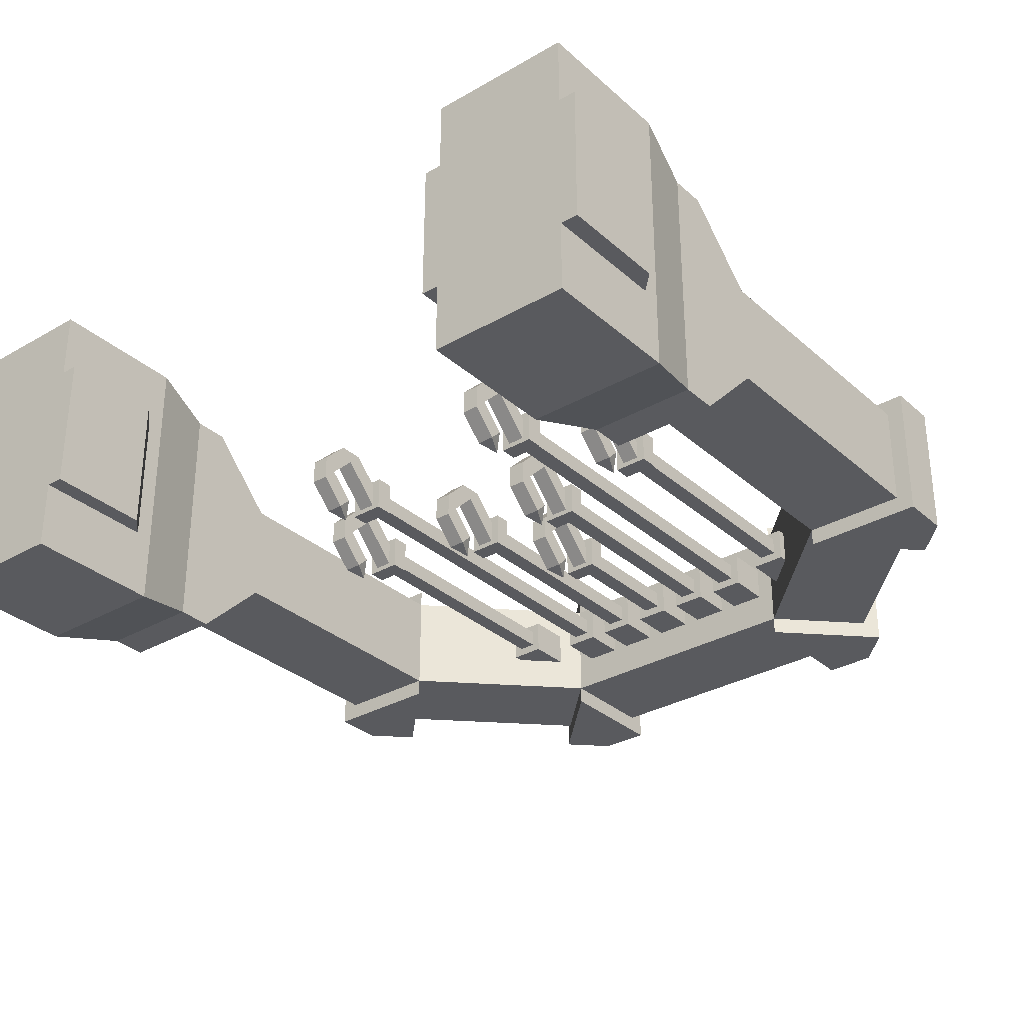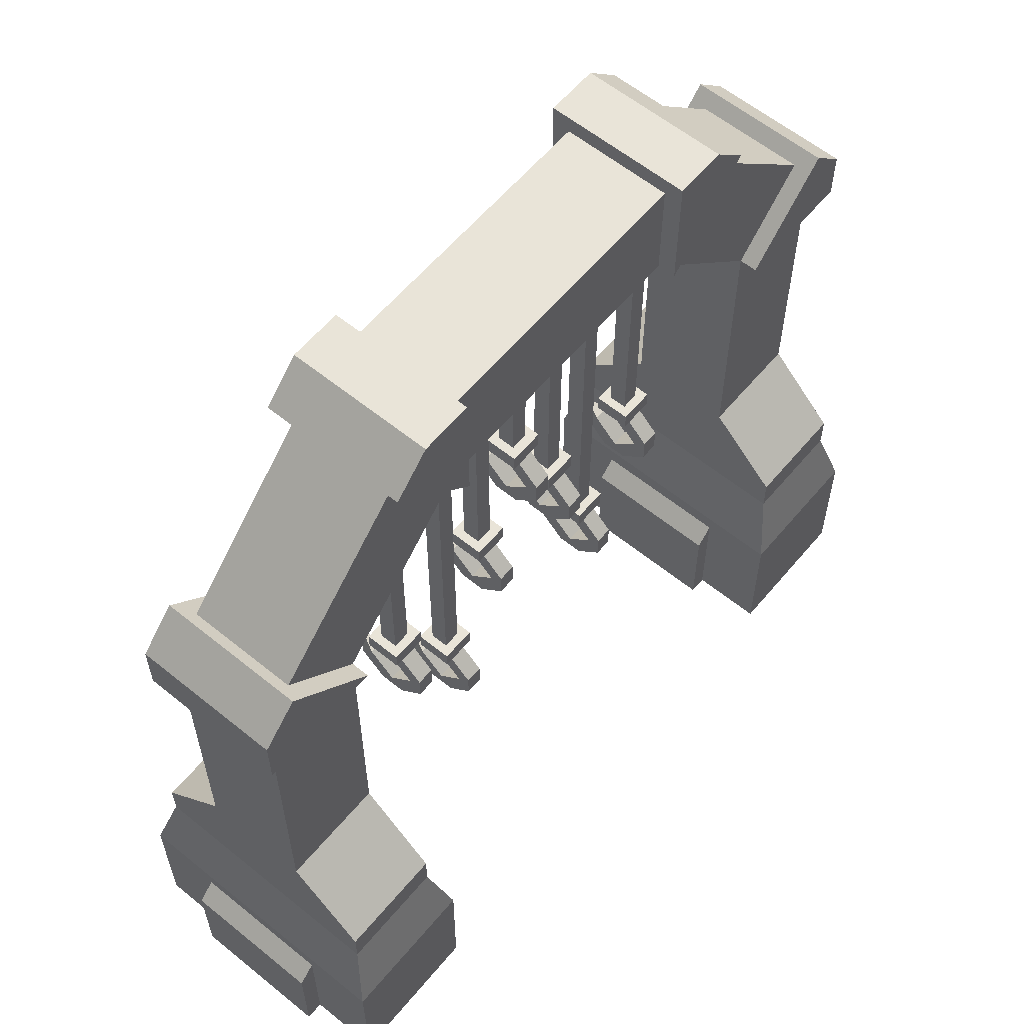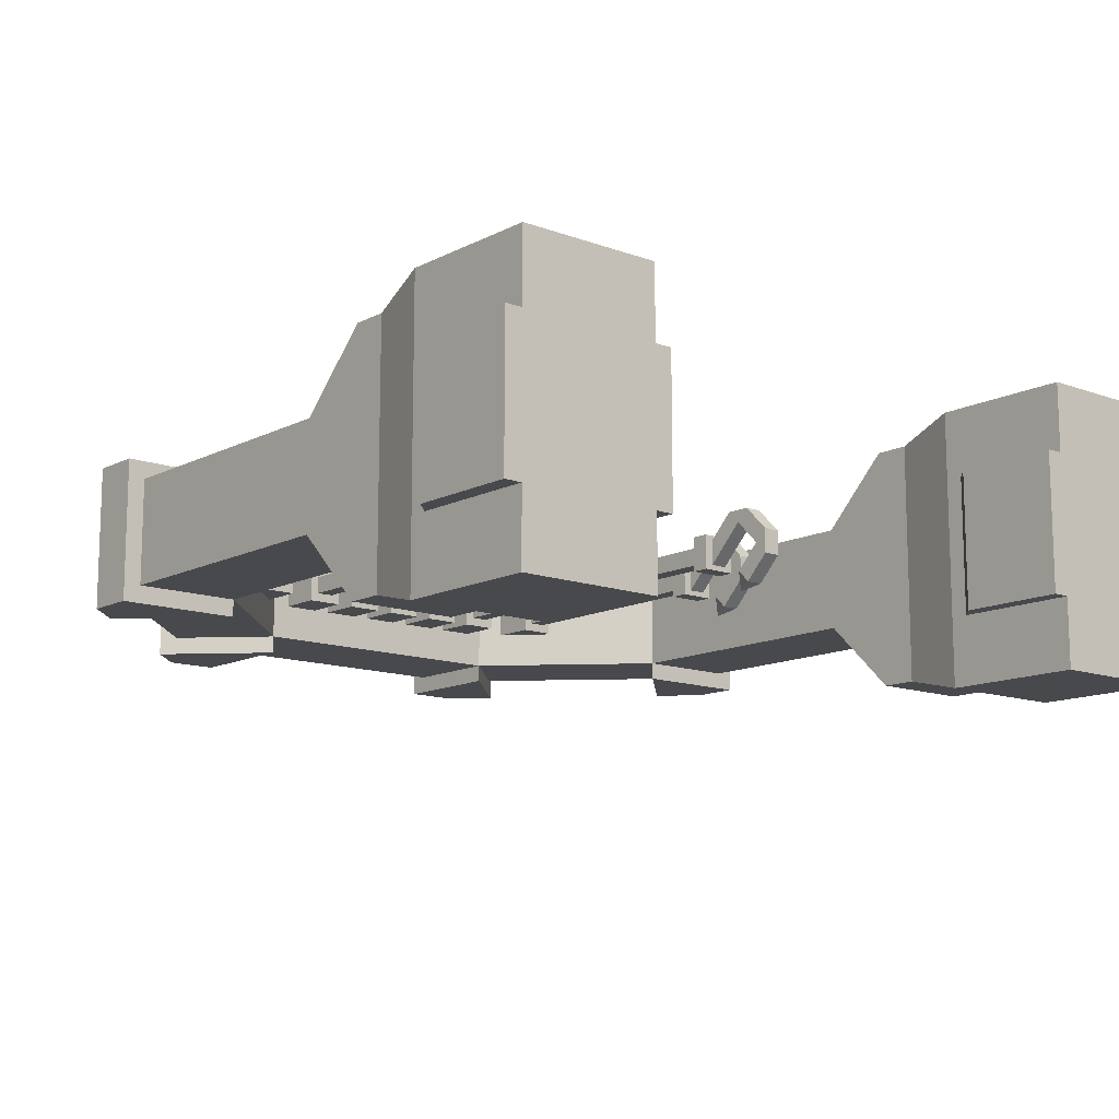
<metadata>
{"format":"obj","ext":"obj","renderer":"f3d","projection":"perspective","resolution":1024,"background":"white","views":[{"elev":-31.6,"azim":39.1,"up":"+Z"},{"elev":59.9,"azim":-50.3,"up":"+Y"},{"elev":-12.5,"azim":-40.4,"up":"+Z"}]}
</metadata>
<code>
o ARCH_Cube.012
v 1.938 0 -0
v 1.875 0.875 0.9375
v 1.938 0 1
v 1.5 0.875 0.9375
v 1.438 0 0
v 1.875 0.875 0.0625
v 1.438 0 1
v 1.5 0.875 0.0625
v 1.938 0.5 -0
v 1.938 0.5 1
v 1.438 0.5 1
v 1.438 0.5 0
v 1.875 0.75 0.0625
v 1.875 0.75 0.9375
v 1.5 0.75 0.9375
v 1.5 0.75 0.0625
v 1.875 1.125 0.3125
v 1.875 1.125 0.6875
v 1.5 1.125 0.6875
v 1.5 1.125 0.3125
v 1.875 2.125 0.3125
v 1.875 2.125 0.6875
v 1.5 2.125 0.3125
v 2 0 0.25
v 2 0 0.75
v 2 0.375 0.25
v 2 0.375 0.75
v 1.938 0 0.25
v 1.938 0 0.75
v 1.938 0.4375 0.25
v 1.938 0.4375 0.75
v 1.375 0 0.75
v 1.375 0 0.25
v 1.375 0.375 0.75
v 1.375 0.375 0.25
v 1.438 0 0.75
v 1.438 0 0.25
v 1.438 0.4375 0.75
v 1.438 0.4375 0.25
v 1 3 0.6875
v 1 2.625 0.3125
v 1 3 0.3125
v 1.5 2.125 0.6875
v 1 2.625 0.6875
v 1.765 2.39 0.6875
v 1.765 2.39 0.3125
v 1.265 2.89 0.3125
v 1.265 2.89 0.6875
v 1.5 2.125 0.25
v 1.938 2.125 0.25
v 1 3.062 0.25
v 1 2.625 0.25
v 1.809 2.434 0.25
v 1.309 2.934 0.25
v 1.938 2.306 0.25
v 1.181 3.062 0.25
v 1.5 2.125 0.75
v 1.809 2.434 0.75
v 1 2.625 0.75
v 1.309 2.934 0.75
v 1.938 2.125 0.75
v 1 3.062 0.75
v 1.938 2.306 0.75
v 1.181 3.062 0.75
v -0.9375 0 -0
v -0.875 0.875 0.9375
v -0.9375 0 1
v -0.5 0.875 0.9375
v -0.4375 0 0
v -0.875 0.875 0.0625
v -0.4375 0 1
v -0.5 0.875 0.0625
v -0.9375 0.5 -0
v -0.9375 0.5 1
v -0.4375 0.5 1
v -0.4375 0.5 0
v -0.875 0.75 0.0625
v -0.875 0.75 0.9375
v -0.5 0.75 0.9375
v -0.5 0.75 0.0625
v -0.875 1.125 0.3125
v -0.875 1.125 0.6875
v -0.5 1.125 0.6875
v -0.5 1.125 0.3125
v -0.875 2.125 0.3125
v -0.875 2.125 0.6875
v -0.5 2.125 0.3125
v -1 0 0.25
v -1 0 0.75
v -1 0.375 0.25
v -1 0.375 0.75
v -0.9375 0 0.25
v -0.9375 0 0.75
v -0.9375 0.4375 0.25
v -0.9375 0.4375 0.75
v -0.375 0 0.75
v -0.375 0 0.25
v -0.375 0.375 0.75
v -0.375 0.375 0.25
v -0.4375 0 0.75
v -0.4375 0 0.25
v -0.4375 0.4375 0.75
v -0.4375 0.4375 0.25
v 0 3 0.6875
v 0 2.625 0.3125
v 0 3 0.3125
v -0.5 2.125 0.6875
v 0 2.625 0.6875
v -0.7652 2.39 0.6875
v -0.7652 2.39 0.3125
v -0.2652 2.89 0.3125
v -0.2652 2.89 0.6875
v -0.5 2.125 0.25
v -0.9375 2.125 0.25
v 0 3.062 0.25
v 0 2.625 0.25
v -0.8094 2.434 0.25
v -0.3094 2.934 0.25
v -0.9375 2.306 0.25
v -0.1812 3.062 0.25
v -0.5 2.125 0.75
v -0.8094 2.434 0.75
v 0 2.625 0.75
v -0.3094 2.934 0.75
v -0.9375 2.125 0.75
v 0 3.062 0.75
v -0.9375 2.306 0.75
v -0.1812 3.062 0.75
f 16 15 4 8
f 14 13 6 2
f 13 16 8 6
f 2 6 17 18
f 3 7 5 1
f 15 14 2 4
f 5 12 9 1
f 11 12 39 38
f 3 10 11 7
f 12 5 37 39
f 12 16 13 9
f 11 15 16 12
f 10 14 15 11
f 9 13 14 10
f 18 17 21 22
f 8 4 19 20
f 6 8 20 17
f 4 2 18 19
f 17 20 23 21
f 19 18 22 43
f 20 19 43 23
f 24 26 27 25
f 27 26 30 31
f 26 24 28 30
f 25 27 31 29
f 25 29 28 24
f 32 34 35 33
f 35 34 38 39
f 34 32 36 38
f 33 35 39 37
f 33 37 36 32
f 108 44 40 104
f 1 9 30 28
f 9 10 31 30
f 10 3 29 31
f 7 11 38 36
f 47 48 45 46
f 23 41 47 46
f 44 41 23 43
f 44 43 45 48
f 22 21 50 61
f 41 42 51 52
f 40 44 59 62
f 23 46 53 49
f 45 43 57 58
f 46 45 58 53
f 44 108 105 41
f 41 105 106 42
f 50 49 55
f 55 49 53
f 52 51 56
f 52 56 54
f 21 23 49 50
f 47 41 52 54
f 48 47 54 60
f 57 61 63
f 57 63 58
f 59 64 62
f 64 59 60
f 43 22 61 57
f 44 48 60 59
f 62 64 56 51
f 42 40 62 51
f 60 54 56 64
f 53 58 63 55
f 50 55 63 61
f 80 72 68 79
f 78 66 70 77
f 77 70 72 80
f 66 82 81 70
f 67 65 69 71
f 79 68 66 78
f 69 65 73 76
f 75 102 103 76
f 67 71 75 74
f 76 103 101 69
f 76 73 77 80
f 75 76 80 79
f 74 75 79 78
f 73 74 78 77
f 82 86 85 81
f 72 84 83 68
f 70 81 84 72
f 68 83 82 66
f 81 85 87 84
f 83 107 86 82
f 84 87 107 83
f 88 89 91 90
f 91 95 94 90
f 90 94 92 88
f 89 93 95 91
f 89 88 92 93
f 96 97 99 98
f 99 103 102 98
f 98 102 100 96
f 97 101 103 99
f 97 96 100 101
f 65 92 94 73
f 73 94 95 74
f 74 95 93 67
f 71 100 102 75
f 111 110 109 112
f 87 110 111 105
f 108 107 87 105
f 108 112 109 107
f 86 125 114 85
f 105 116 115 106
f 104 126 123 108
f 87 113 117 110
f 109 122 121 107
f 110 117 122 109
f 114 119 113
f 119 117 113
f 116 120 115
f 116 118 120
f 85 114 113 87
f 111 118 116 105
f 112 124 118 111
f 121 127 125
f 121 122 127
f 123 126 128
f 128 124 123
f 107 121 125 86
f 108 123 124 112
f 126 115 120 128
f 106 115 126 104
f 124 128 120 118
f 117 119 127 122
f 114 125 127 119
f 106 104 40 42
o HOOKS_Cube.019
v 0.09375 0.9612 0.4116
v 0.125 0.9833 0.3453
v 0.1562 0.9612 0.4116
v 0.09375 0.917 0.3674
v 0.1562 0.917 0.3674
v 0.1562 0.8728 0.5
v 0.1562 0.8286 0.4558
v 0.09375 0.8286 0.4558
v 0.09375 0.8728 0.5
v 0.1562 0.8286 0.5442
v 0.09375 0.8286 0.5442
v 0.09375 0.9612 0.5884
v 0.1562 0.9612 0.5884
v 0.09375 0.917 0.6326
v 0.1562 0.917 0.6326
v 0.09375 1.005 0.6326
v 0.1562 1.005 0.6326
v 0.09375 1.05 0.5
v 0.1562 1.05 0.5
v 0.09375 1.094 0.5442
v 0.1562 1.094 0.5442
v 0.09375 1.094 0.4558
v 0.1562 1.094 0.4558
v 0.0625 1.094 0.5625
v 0.0625 1.156 0.5625
v 0.0625 1.094 0.4375
v 0.0625 1.156 0.4375
v 0.1875 1.094 0.5625
v 0.1875 1.156 0.5625
v 0.1875 1.094 0.4375
v 0.1875 1.156 0.4375
v 0.09375 1.156 0.4688
v 0.1562 1.156 0.5312
v 0.09375 2.469 0.4688
v 0.1562 2.469 0.5312
v 0.09375 1.156 0.5312
v 0.1562 1.156 0.4688
v 0.09375 2.469 0.5312
v 0.1562 2.469 0.4688
v 0.0625 2.469 0.5625
v 0.0625 2.656 0.5625
v 0.0625 2.469 0.4375
v 0.0625 2.656 0.4375
v 0.1875 2.469 0.5625
v 0.1875 2.656 0.5625
v 0.1875 2.469 0.4375
v 0.1875 2.656 0.4375
v 0.4688 1.836 0.4116
v 0.5 1.858 0.3453
v 0.5312 1.836 0.4116
v 0.4688 1.792 0.3674
v 0.5312 1.792 0.3674
v 0.5312 1.748 0.5
v 0.5312 1.704 0.4558
v 0.4688 1.704 0.4558
v 0.4688 1.748 0.5
v 0.5312 1.704 0.5442
v 0.4688 1.704 0.5442
v 0.4688 1.836 0.5884
v 0.5312 1.836 0.5884
v 0.4688 1.792 0.6326
v 0.5312 1.792 0.6326
v 0.4688 1.88 0.6326
v 0.5312 1.88 0.6326
v 0.4688 1.925 0.5
v 0.5312 1.925 0.5
v 0.4688 1.969 0.5442
v 0.5312 1.969 0.5442
v 0.4688 1.969 0.4558
v 0.5312 1.969 0.4558
v 0.4375 1.969 0.5625
v 0.4375 2.031 0.5625
v 0.4375 1.969 0.4375
v 0.4375 2.031 0.4375
v 0.5625 1.969 0.5625
v 0.5625 2.031 0.5625
v 0.5625 1.969 0.4375
v 0.5625 2.031 0.4375
v 0.4688 2.031 0.4688
v 0.5312 2.031 0.5312
v 0.4688 2.031 0.5312
v 0.5312 2.031 0.4688
v 0.4375 2.469 0.5625
v 0.4375 2.656 0.5625
v 0.4375 2.469 0.4375
v 0.4375 2.656 0.4375
v 0.5625 2.469 0.5625
v 0.5625 2.656 0.5625
v 0.5625 2.469 0.4375
v 0.5625 2.656 0.4375
v 0.5312 2.469 0.4688
v 0.4688 2.469 0.5312
v 0.4688 2.469 0.4688
v 0.5312 2.469 0.5312
v 0.6562 1.461 0.4116
v 0.6875 1.483 0.3453
v 0.7188 1.461 0.4116
v 0.6562 1.417 0.3674
v 0.7188 1.417 0.3674
v 0.7188 1.373 0.5
v 0.7188 1.329 0.4558
v 0.6562 1.329 0.4558
v 0.6562 1.373 0.5
v 0.7188 1.329 0.5442
v 0.6562 1.329 0.5442
v 0.6562 1.461 0.5884
v 0.7188 1.461 0.5884
v 0.6562 1.417 0.6326
v 0.7188 1.417 0.6326
v 0.6562 1.505 0.6326
v 0.7188 1.505 0.6326
v 0.6562 1.55 0.5
v 0.7188 1.55 0.5
v 0.6562 1.594 0.5442
v 0.7188 1.594 0.5442
v 0.6562 1.594 0.4558
v 0.7188 1.594 0.4558
v 0.625 1.594 0.5625
v 0.625 1.656 0.5625
v 0.625 1.594 0.4375
v 0.625 1.656 0.4375
v 0.75 1.594 0.5625
v 0.75 1.656 0.5625
v 0.75 1.594 0.4375
v 0.75 1.656 0.4375
v 0.6562 1.656 0.4688
v 0.7188 1.656 0.5312
v 0.6562 1.656 0.5312
v 0.7188 1.656 0.4688
v 0.625 2.469 0.5625
v 0.625 2.656 0.5625
v 0.625 2.469 0.4375
v 0.625 2.656 0.4375
v 0.75 2.469 0.5625
v 0.75 2.656 0.5625
v 0.75 2.469 0.4375
v 0.75 2.656 0.4375
v 0.7188 2.469 0.4688
v 0.6562 2.469 0.5312
v 0.6562 2.469 0.4688
v 0.7188 2.469 0.5312
v 0.2812 1.461 0.4116
v 0.3125 1.483 0.3453
v 0.3438 1.461 0.4116
v 0.2812 1.417 0.3674
v 0.3438 1.417 0.3674
v 0.3438 1.373 0.5
v 0.3438 1.329 0.4558
v 0.2812 1.329 0.4558
v 0.2812 1.373 0.5
v 0.3438 1.329 0.5442
v 0.2812 1.329 0.5442
v 0.2812 1.461 0.5884
v 0.3438 1.461 0.5884
v 0.2812 1.417 0.6326
v 0.3438 1.417 0.6326
v 0.2812 1.505 0.6326
v 0.3438 1.505 0.6326
v 0.2812 1.55 0.5
v 0.3438 1.55 0.5
v 0.2812 1.594 0.5442
v 0.3438 1.594 0.5442
v 0.2812 1.594 0.4558
v 0.3438 1.594 0.4558
v 0.25 1.594 0.5625
v 0.25 1.656 0.5625
v 0.25 1.594 0.4375
v 0.25 1.656 0.4375
v 0.375 1.594 0.5625
v 0.375 1.656 0.5625
v 0.375 1.594 0.4375
v 0.375 1.656 0.4375
v 0.2812 1.656 0.4688
v 0.3438 1.656 0.5312
v 0.2812 1.656 0.5312
v 0.3438 1.656 0.4688
v 0.25 2.469 0.5625
v 0.25 2.656 0.5625
v 0.25 2.469 0.4375
v 0.25 2.656 0.4375
v 0.375 2.469 0.5625
v 0.375 2.656 0.5625
v 0.375 2.469 0.4375
v 0.375 2.656 0.4375
v 0.3438 2.469 0.4688
v 0.2812 2.469 0.5312
v 0.2812 2.469 0.4688
v 0.3438 2.469 0.5312
v 0.8438 0.9612 0.4116
v 0.875 0.9833 0.3453
v 0.9062 0.9612 0.4116
v 0.8438 0.917 0.3674
v 0.9062 0.917 0.3674
v 0.9062 0.8728 0.5
v 0.9062 0.8286 0.4558
v 0.8438 0.8286 0.4558
v 0.8438 0.8728 0.5
v 0.9062 0.8286 0.5442
v 0.8438 0.8286 0.5442
v 0.8438 0.9612 0.5884
v 0.9062 0.9612 0.5884
v 0.8438 0.917 0.6326
v 0.9062 0.917 0.6326
v 0.8438 1.005 0.6326
v 0.9062 1.005 0.6326
v 0.8438 1.05 0.5
v 0.9062 1.05 0.5
v 0.8438 1.094 0.5442
v 0.9062 1.094 0.5442
v 0.8438 1.094 0.4558
v 0.9062 1.094 0.4558
v 0.8125 1.094 0.5625
v 0.8125 1.156 0.5625
v 0.8125 1.094 0.4375
v 0.8125 1.156 0.4375
v 0.9375 1.094 0.5625
v 0.9375 1.156 0.5625
v 0.9375 1.094 0.4375
v 0.9375 1.156 0.4375
v 0.8438 1.156 0.4688
v 0.9062 1.156 0.5312
v 0.8438 2.469 0.4688
v 0.9062 2.469 0.5312
v 0.8438 1.156 0.5312
v 0.9062 1.156 0.4688
v 0.8438 2.469 0.5312
v 0.9062 2.469 0.4688
v 0.8125 2.469 0.5625
v 0.8125 2.656 0.5625
v 0.8125 2.469 0.4375
v 0.8125 2.656 0.4375
v 0.9375 2.469 0.5625
v 0.9375 2.656 0.5625
v 0.9375 2.469 0.4375
v 0.9375 2.656 0.4375
v -0.1562 1.336 0.4116
v -0.125 1.358 0.3453
v -0.09375 1.336 0.4116
v -0.1562 1.292 0.3674
v -0.09375 1.292 0.3674
v -0.09375 1.248 0.5
v -0.09375 1.204 0.4558
v -0.1562 1.204 0.4558
v -0.1562 1.248 0.5
v -0.09375 1.204 0.5442
v -0.1562 1.204 0.5442
v -0.1562 1.336 0.5884
v -0.09375 1.336 0.5884
v -0.1562 1.292 0.6326
v -0.09375 1.292 0.6326
v -0.1562 1.38 0.6326
v -0.09375 1.38 0.6326
v -0.1562 1.425 0.5
v -0.09375 1.425 0.5
v -0.1562 1.469 0.5442
v -0.09375 1.469 0.5442
v -0.1562 1.469 0.4558
v -0.09375 1.469 0.4558
v -0.1875 1.469 0.5625
v -0.1875 1.531 0.5625
v -0.1875 1.469 0.4375
v -0.1875 1.531 0.4375
v -0.0625 1.469 0.5625
v -0.0625 1.531 0.5625
v -0.0625 1.469 0.4375
v -0.0625 1.531 0.4375
v -0.1562 1.531 0.4688
v -0.09375 1.531 0.5312
v -0.1562 1.531 0.5312
v -0.09375 1.531 0.4688
v -0.1875 2.406 0.5625
v -0.1875 2.594 0.5625
v -0.1875 2.406 0.4375
v -0.1875 2.594 0.4375
v -0.0625 2.406 0.5625
v -0.0625 2.594 0.5625
v -0.0625 2.406 0.4375
v -0.0625 2.594 0.4375
v -0.09375 2.406 0.4688
v -0.1562 2.406 0.5312
v -0.1562 2.406 0.4688
v -0.09375 2.406 0.5312
v 1.094 1.336 0.4116
v 1.125 1.358 0.3453
v 1.156 1.336 0.4116
v 1.094 1.292 0.3674
v 1.156 1.292 0.3674
v 1.156 1.248 0.5
v 1.156 1.204 0.4558
v 1.094 1.204 0.4558
v 1.094 1.248 0.5
v 1.156 1.204 0.5442
v 1.094 1.204 0.5442
v 1.094 1.336 0.5884
v 1.156 1.336 0.5884
v 1.094 1.292 0.6326
v 1.156 1.292 0.6326
v 1.094 1.38 0.6326
v 1.156 1.38 0.6326
v 1.094 1.425 0.5
v 1.156 1.425 0.5
v 1.094 1.469 0.5442
v 1.156 1.469 0.5442
v 1.094 1.469 0.4558
v 1.156 1.469 0.4558
v 1.062 1.469 0.5625
v 1.062 1.531 0.5625
v 1.062 1.469 0.4375
v 1.062 1.531 0.4375
v 1.188 1.469 0.5625
v 1.188 1.531 0.5625
v 1.188 1.469 0.4375
v 1.188 1.531 0.4375
v 1.094 1.531 0.4688
v 1.156 1.531 0.5312
v 1.094 1.531 0.5312
v 1.156 1.531 0.4688
v 1.062 2.406 0.5625
v 1.062 2.594 0.5625
v 1.062 2.406 0.4375
v 1.062 2.594 0.4375
v 1.188 2.406 0.5625
v 1.188 2.594 0.5625
v 1.188 2.406 0.4375
v 1.188 2.594 0.4375
v 1.156 2.406 0.4688
v 1.094 2.406 0.5312
v 1.094 2.406 0.4688
v 1.156 2.406 0.5312
f 131 133 130
f 133 132 130
f 129 131 130
f 132 129 130
f 133 131 134 135
f 137 136 139
f 129 132 136 137
f 131 129 137 134
f 132 133 135 136
f 136 135 138 139
f 135 134 138
f 138 134 141 143
f 143 141 145
f 137 139 142 140
f 139 138 143 142
f 134 137 140 141
f 145 144 142 143
f 140 142 144
f 145 141 147 149
f 149 147 151
f 144 145 149 148
f 140 144 148 146
f 141 140 146 147
f 147 146 150 151
f 146 148 150
f 152 153 155 154
f 154 155 159 158
f 158 159 157 156
f 156 157 153 152
f 154 158 156 152
f 155 153 157 159
f 162 160 164 166
f 161 163 166 164
f 168 169 171 170
f 170 171 175 174
f 174 175 173 172
f 172 173 169 168
f 170 174 172 168
f 165 167 163 161
f 162 167 165 160
f 178 180 177
f 180 179 177
f 176 178 177
f 179 176 177
f 180 178 181 182
f 184 183 186
f 176 179 183 184
f 178 176 184 181
f 179 180 182 183
f 183 182 185 186
f 182 181 185
f 185 181 188 190
f 190 188 192
f 184 186 189 187
f 186 185 190 189
f 181 184 187 188
f 192 191 189 190
f 187 189 191
f 192 188 194 196
f 196 194 198
f 191 192 196 195
f 187 191 195 193
f 188 187 193 194
f 194 193 197 198
f 193 195 197
f 199 200 202 201
f 201 202 206 205
f 205 206 204 203
f 203 204 200 199
f 201 205 203 199
f 202 200 204 206
f 211 212 214 213
f 213 214 218 217
f 217 218 216 215
f 215 216 212 211
f 213 217 215 211
f 210 207 221 219
f 210 219 222 208
f 208 222 220 209
f 207 209 220 221
f 225 227 224
f 227 226 224
f 223 225 224
f 226 223 224
f 227 225 228 229
f 231 230 233
f 223 226 230 231
f 225 223 231 228
f 226 227 229 230
f 230 229 232 233
f 229 228 232
f 232 228 235 237
f 237 235 239
f 231 233 236 234
f 233 232 237 236
f 228 231 234 235
f 239 238 236 237
f 234 236 238
f 239 235 241 243
f 243 241 245
f 238 239 243 242
f 234 238 242 240
f 235 234 240 241
f 241 240 244 245
f 240 242 244
f 246 247 249 248
f 248 249 253 252
f 252 253 251 250
f 250 251 247 246
f 248 252 250 246
f 249 247 251 253
f 258 259 261 260
f 260 261 265 264
f 264 265 263 262
f 262 263 259 258
f 260 264 262 258
f 257 254 268 266
f 257 266 269 255
f 255 269 267 256
f 254 256 267 268
f 272 274 271
f 274 273 271
f 270 272 271
f 273 270 271
f 274 272 275 276
f 278 277 280
f 270 273 277 278
f 272 270 278 275
f 273 274 276 277
f 277 276 279 280
f 276 275 279
f 279 275 282 284
f 284 282 286
f 278 280 283 281
f 280 279 284 283
f 275 278 281 282
f 286 285 283 284
f 281 283 285
f 286 282 288 290
f 290 288 292
f 285 286 290 289
f 281 285 289 287
f 282 281 287 288
f 288 287 291 292
f 287 289 291
f 293 294 296 295
f 295 296 300 299
f 299 300 298 297
f 297 298 294 293
f 295 299 297 293
f 296 294 298 300
f 305 306 308 307
f 307 308 312 311
f 311 312 310 309
f 309 310 306 305
f 307 311 309 305
f 304 301 315 313
f 304 313 316 302
f 302 316 314 303
f 301 303 314 315
f 319 321 318
f 321 320 318
f 317 319 318
f 320 317 318
f 321 319 322 323
f 325 324 327
f 317 320 324 325
f 319 317 325 322
f 320 321 323 324
f 324 323 326 327
f 323 322 326
f 326 322 329 331
f 331 329 333
f 325 327 330 328
f 327 326 331 330
f 322 325 328 329
f 333 332 330 331
f 328 330 332
f 333 329 335 337
f 337 335 339
f 332 333 337 336
f 328 332 336 334
f 329 328 334 335
f 335 334 338 339
f 334 336 338
f 340 341 343 342
f 342 343 347 346
f 346 347 345 344
f 344 345 341 340
f 342 346 344 340
f 343 341 345 347
f 350 348 352 354
f 349 351 354 352
f 356 357 359 358
f 358 359 363 362
f 362 363 361 360
f 360 361 357 356
f 358 362 360 356
f 353 355 351 349
f 350 355 353 348
f 366 368 365
f 368 367 365
f 364 366 365
f 367 364 365
f 368 366 369 370
f 372 371 374
f 364 367 371 372
f 366 364 372 369
f 367 368 370 371
f 371 370 373 374
f 370 369 373
f 373 369 376 378
f 378 376 380
f 372 374 377 375
f 374 373 378 377
f 369 372 375 376
f 380 379 377 378
f 375 377 379
f 380 376 382 384
f 384 382 386
f 379 380 384 383
f 375 379 383 381
f 376 375 381 382
f 382 381 385 386
f 381 383 385
f 387 388 390 389
f 389 390 394 393
f 393 394 392 391
f 391 392 388 387
f 389 393 391 387
f 390 388 392 394
f 399 400 402 401
f 401 402 406 405
f 405 406 404 403
f 403 404 400 399
f 401 405 403 399
f 409 407 398 395
f 398 407 410 396
f 396 410 408 397
f 409 395 397 408
f 413 415 412
f 415 414 412
f 411 413 412
f 414 411 412
f 415 413 416 417
f 419 418 421
f 411 414 418 419
f 413 411 419 416
f 414 415 417 418
f 418 417 420 421
f 417 416 420
f 420 416 423 425
f 425 423 427
f 419 421 424 422
f 421 420 425 424
f 416 419 422 423
f 427 426 424 425
f 422 424 426
f 427 423 429 431
f 431 429 433
f 426 427 431 430
f 422 426 430 428
f 423 422 428 429
f 429 428 432 433
f 428 430 432
f 434 435 437 436
f 436 437 441 440
f 440 441 439 438
f 438 439 435 434
f 436 440 438 434
f 437 435 439 441
f 446 447 449 448
f 448 449 453 452
f 452 453 451 450
f 450 451 447 446
f 448 452 450 446
f 456 454 445 442
f 445 454 457 443
f 443 457 455 444
f 456 442 444 455

</code>
